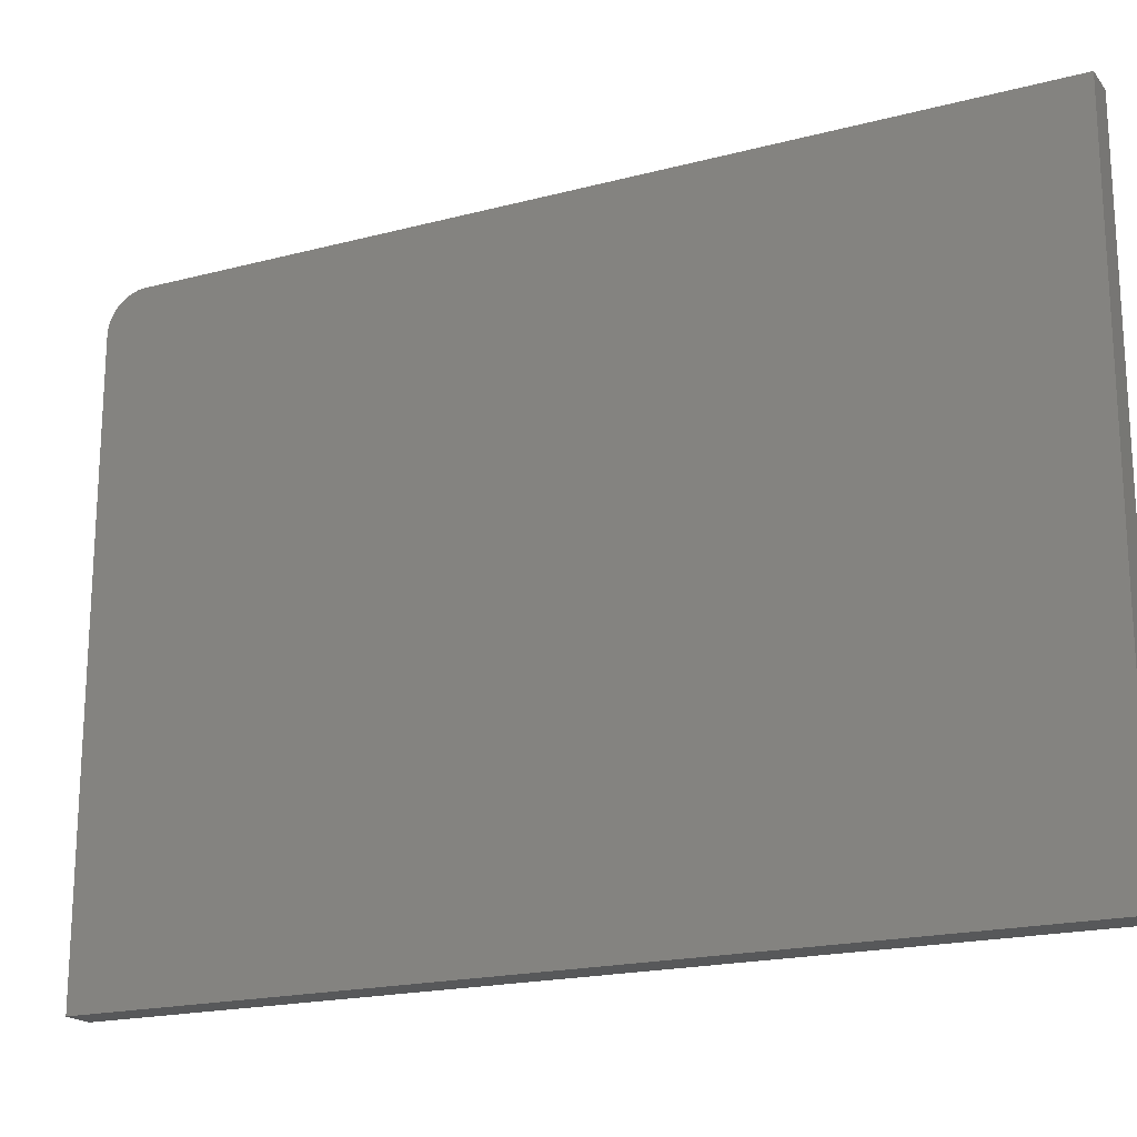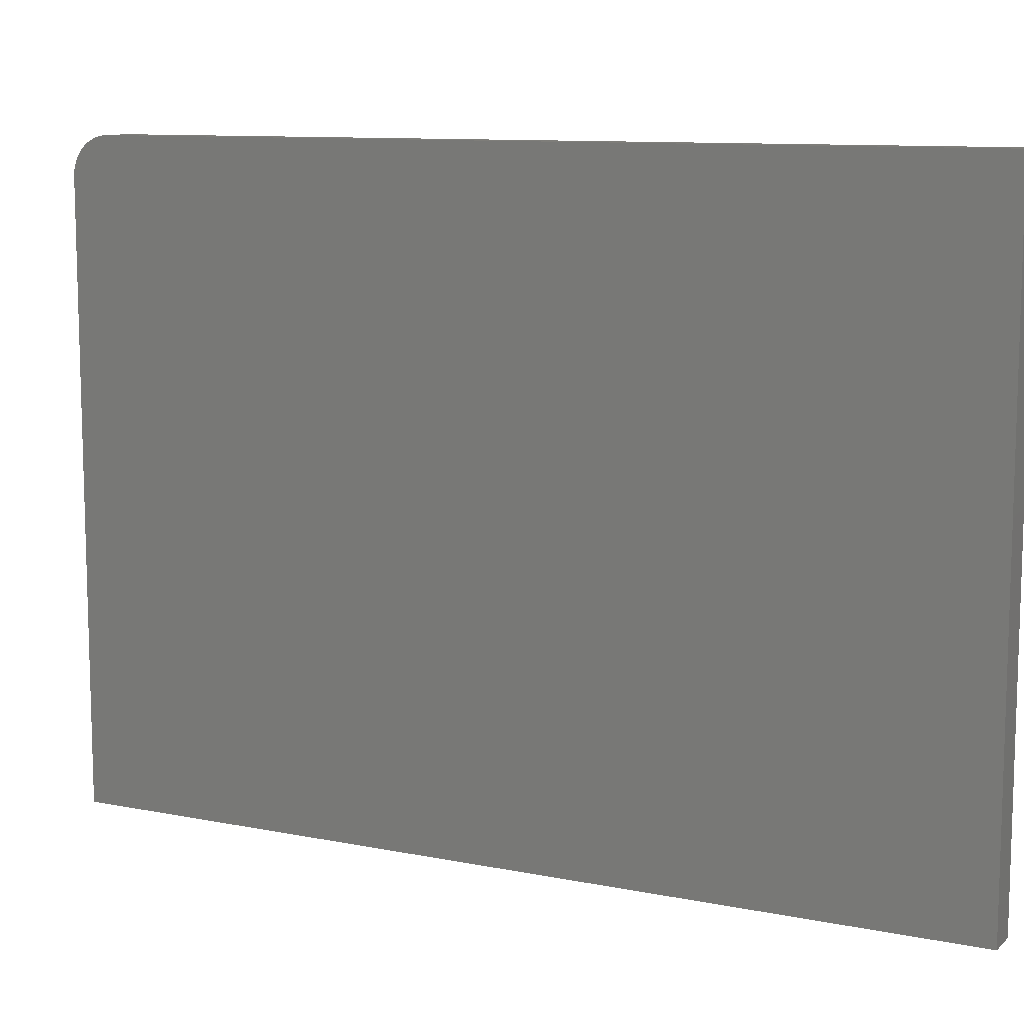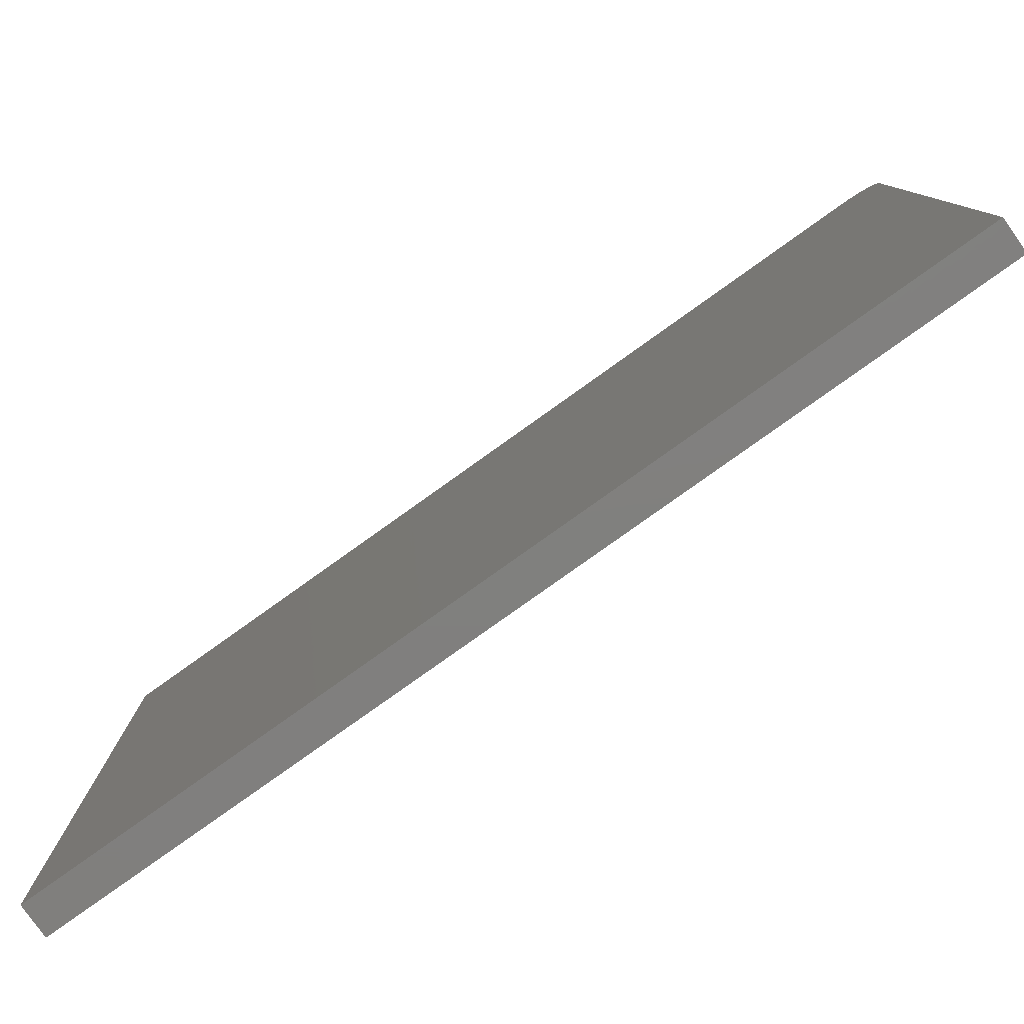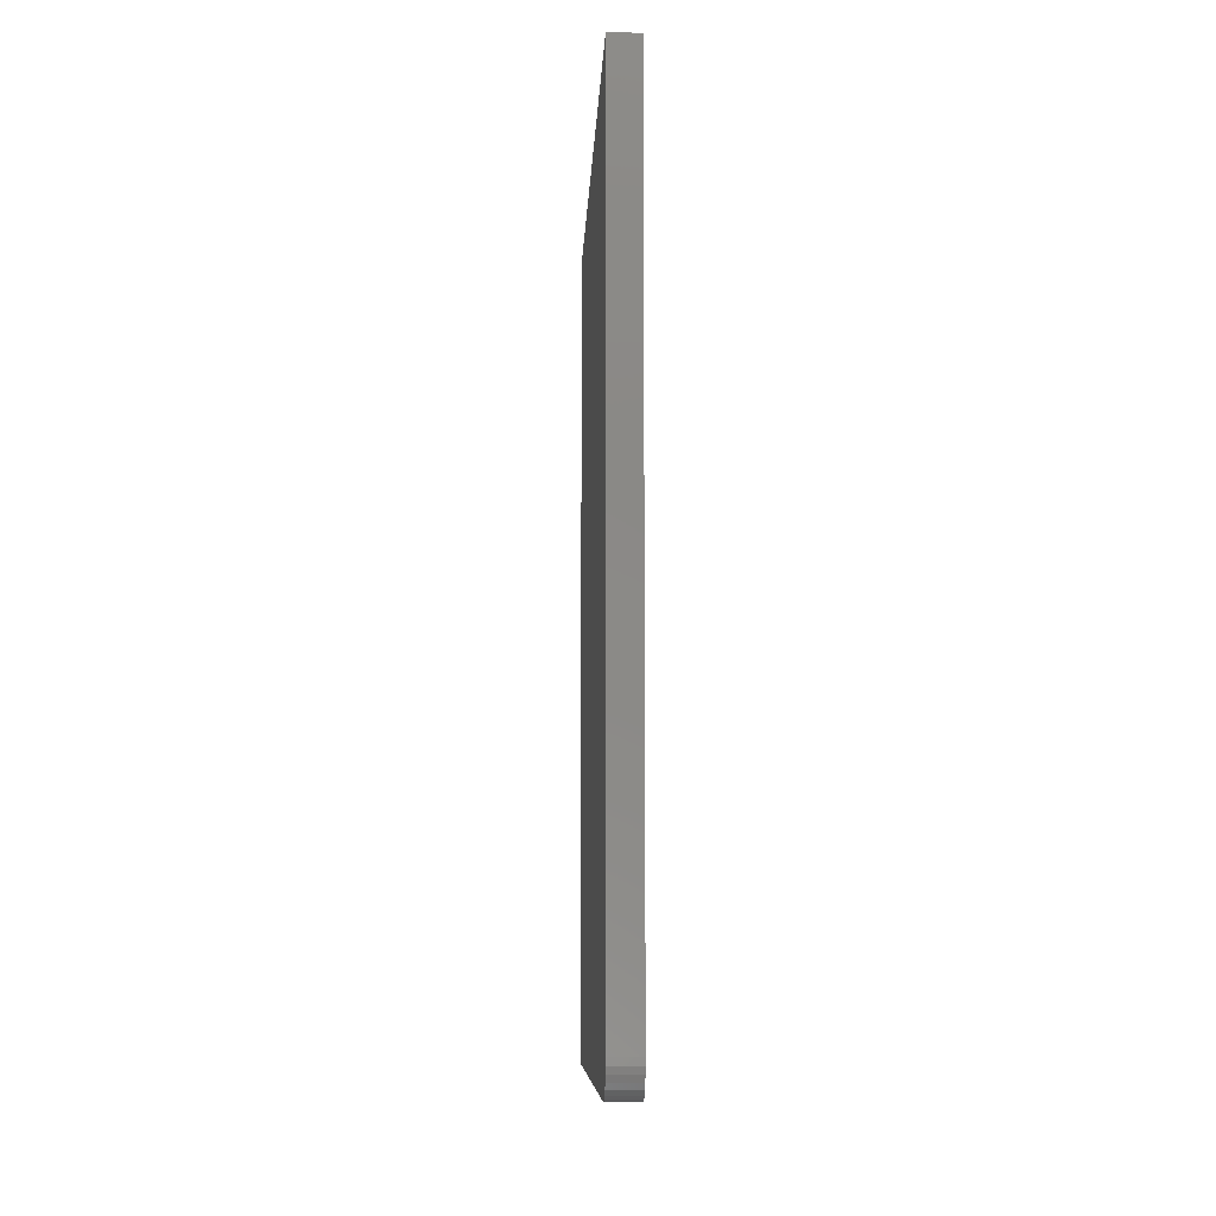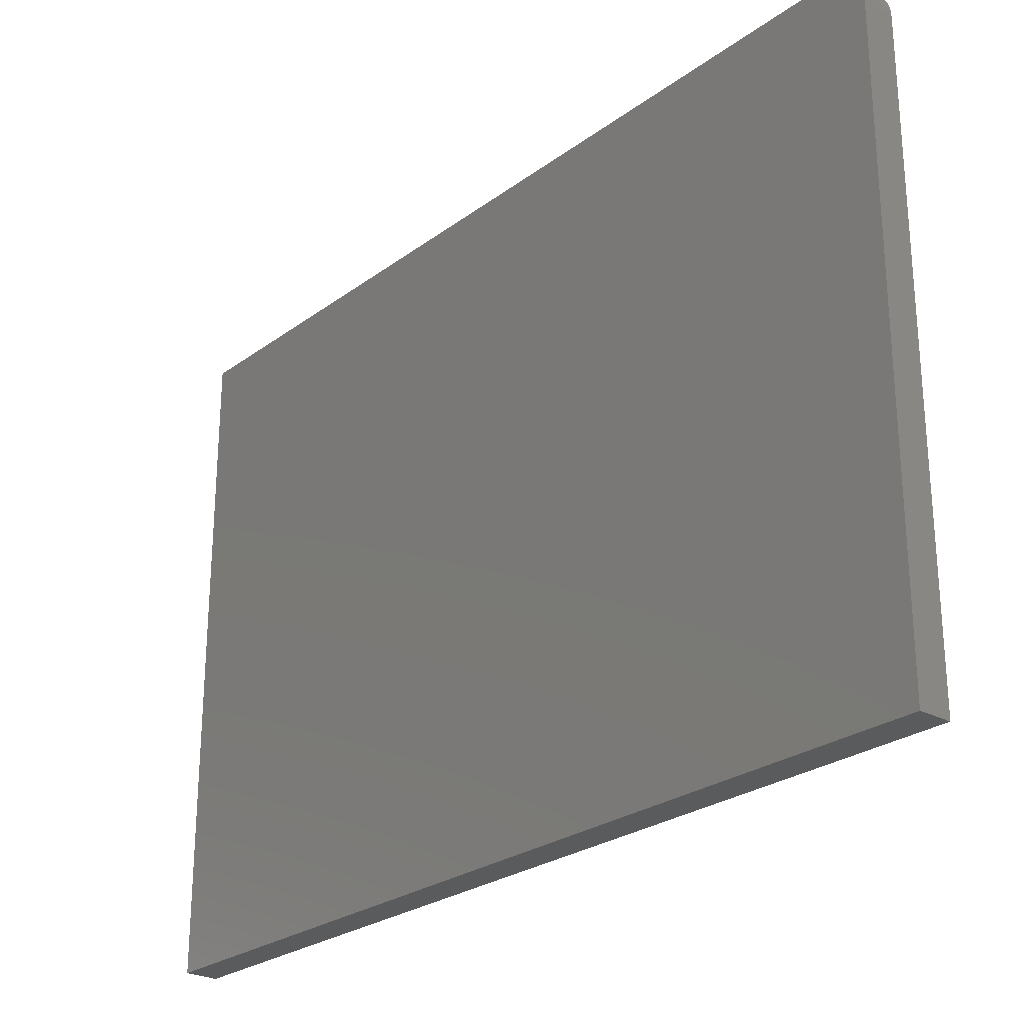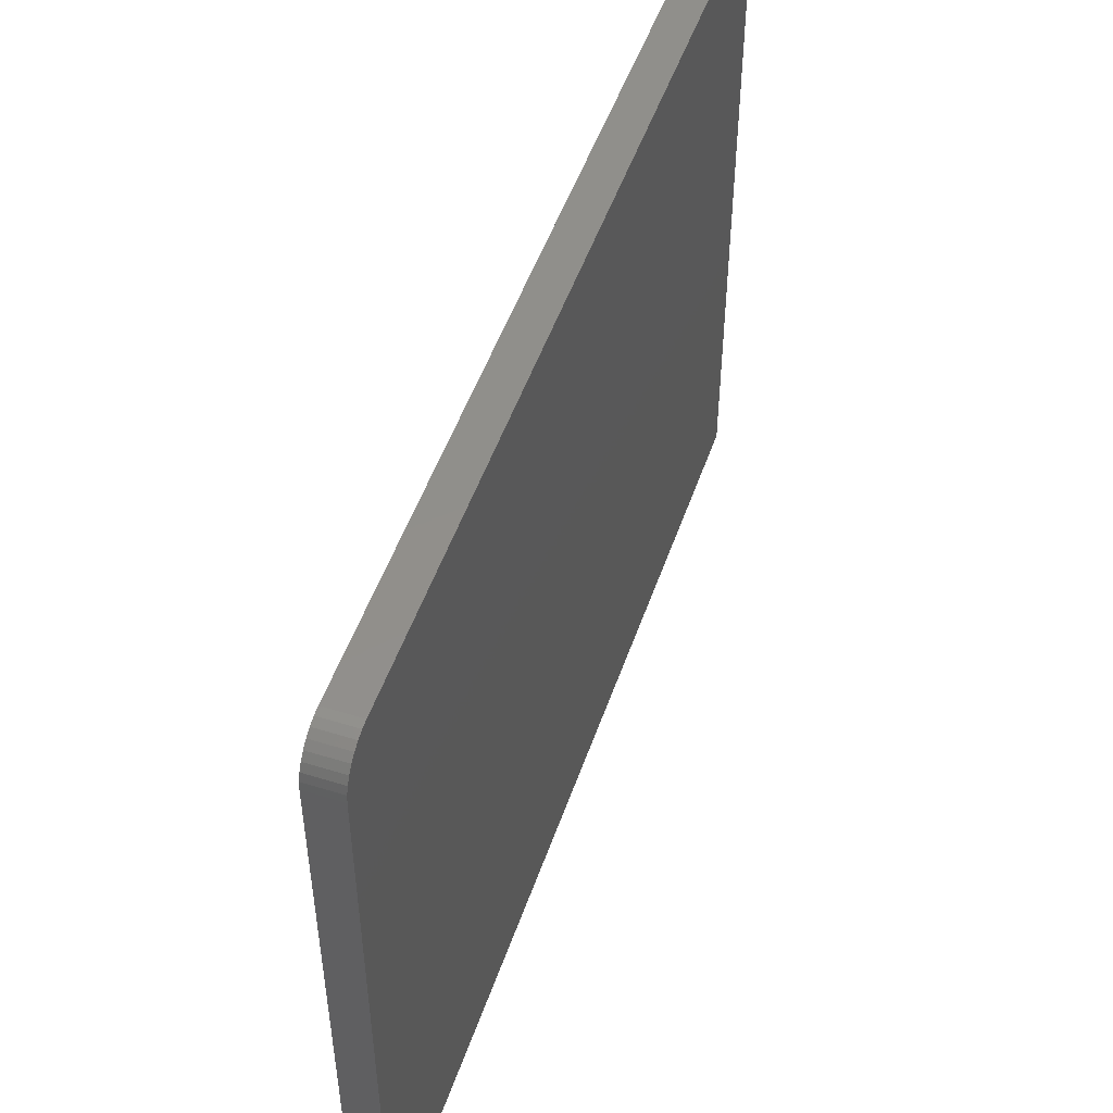
<metadata>
{"format":"stl","ext":"stl","renderer":"f3d","projection":"perspective","resolution":1024,"background":"white","views":[{"elev":-19.1,"azim":-63.5,"up":"+Y"},{"elev":10.3,"azim":-63.0,"up":"+Y"},{"elev":-80.0,"azim":125.5,"up":"+Y"},{"elev":-8.7,"azim":177.5,"up":"+Z"},{"elev":-25.8,"azim":139.3,"up":"+Y"},{"elev":50.6,"azim":-161.2,"up":"+Y"}]}
</metadata>
<code>
# stl→obj: 24 verts, 44 faces
v 0.03906 0.3688 -0.3438
v 0.03906 0.3868 -0.3402
v 0.03906 -0.3672 -0.3438
v 0.03906 0.378 -0.3428
v 0.03906 0.402 -0.33
v 0.03906 0.4078 -0.3229
v 0.03906 0.4121 -0.3148
v 0.03906 -0.3672 0.75
v 0.03906 0.4148 -0.306
v 0.03906 0.4157 -0.2969
v 0.03906 0.4157 0.75
v 0.03906 0.3949 -0.3359
v 0 -0.3672 -0.3438
v -1.981e-19 0.3868 -0.3402
v 2.502e-33 0.3688 -0.3438
v -5e-20 0.378 -0.3428
v -1.606e-18 0.4121 -0.3148
v -1.156e-18 0.4078 -0.3229
v -7.621e-19 0.402 -0.33
v -6.072e-17 -0.3672 0.75
v -6.072e-17 0.4157 0.75
v -2.602e-18 0.4157 -0.2969
v -2.094e-18 0.4148 -0.306
v -4.385e-19 0.3949 -0.3359
f 1 2 3
f 1 4 2
f 5 6 7
f 8 3 9
f 8 9 10
f 8 10 11
f 9 3 2
f 9 2 12
f 9 12 5
f 9 5 7
f 13 14 15
f 14 16 15
f 17 18 19
f 20 21 22
f 20 22 23
f 20 23 13
f 23 17 19
f 23 19 24
f 23 24 14
f 23 14 13
f 10 22 11
f 11 22 21
f 3 13 1
f 1 13 15
f 22 10 23
f 23 10 9
f 23 9 17
f 17 9 7
f 17 7 18
f 18 7 6
f 18 6 19
f 19 6 5
f 19 5 24
f 24 5 12
f 24 12 14
f 14 12 2
f 14 2 16
f 16 2 4
f 16 4 15
f 15 4 1
f 8 20 3
f 3 20 13
f 11 21 8
f 8 21 20

</code>
